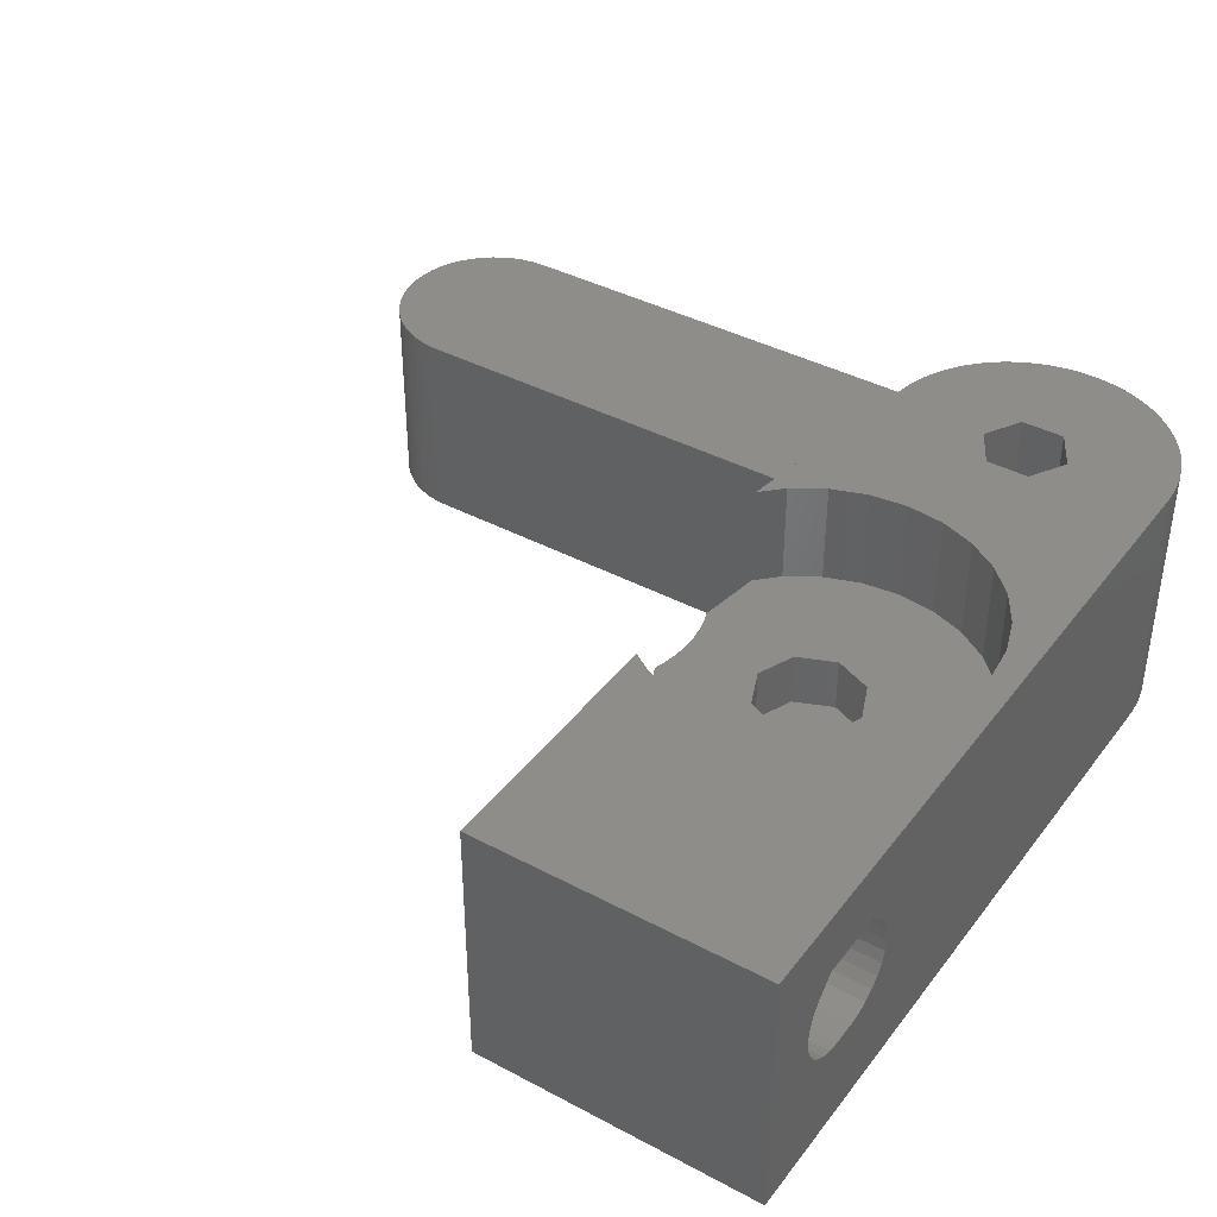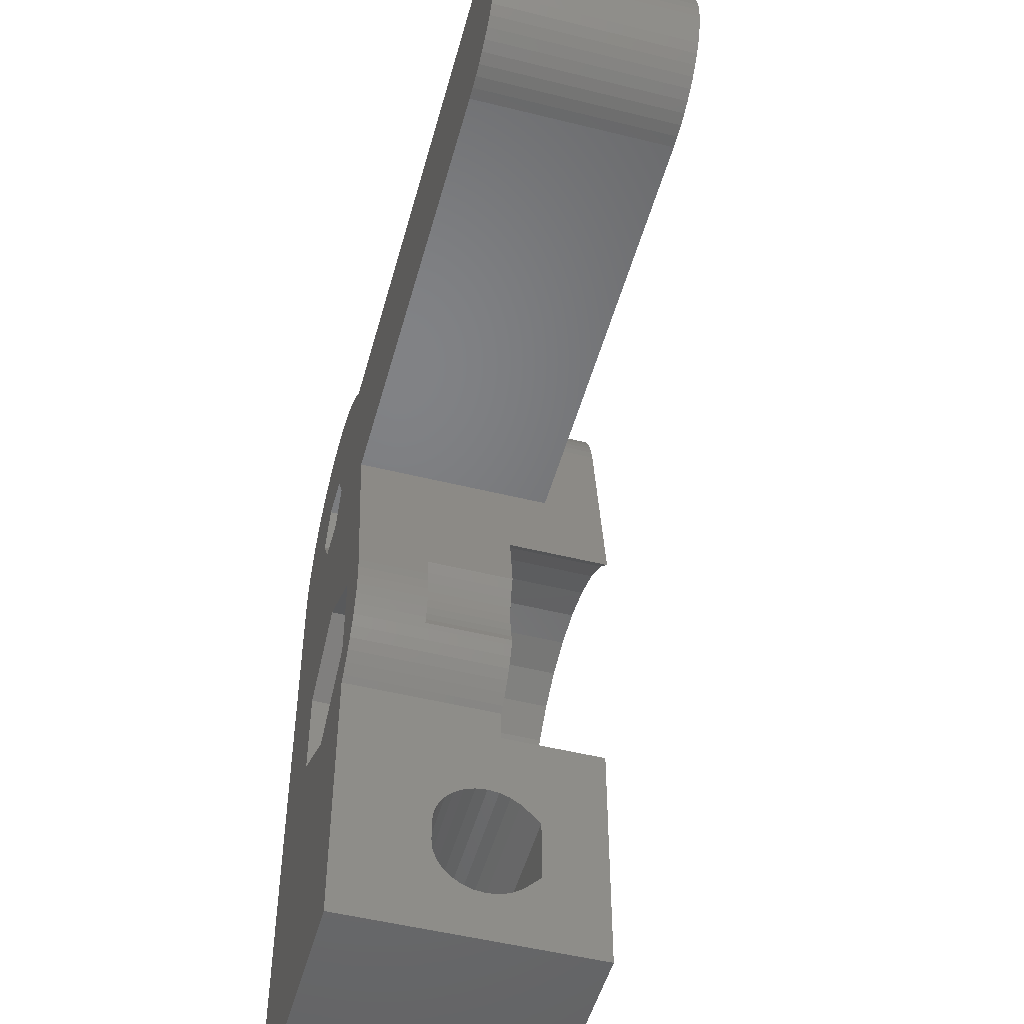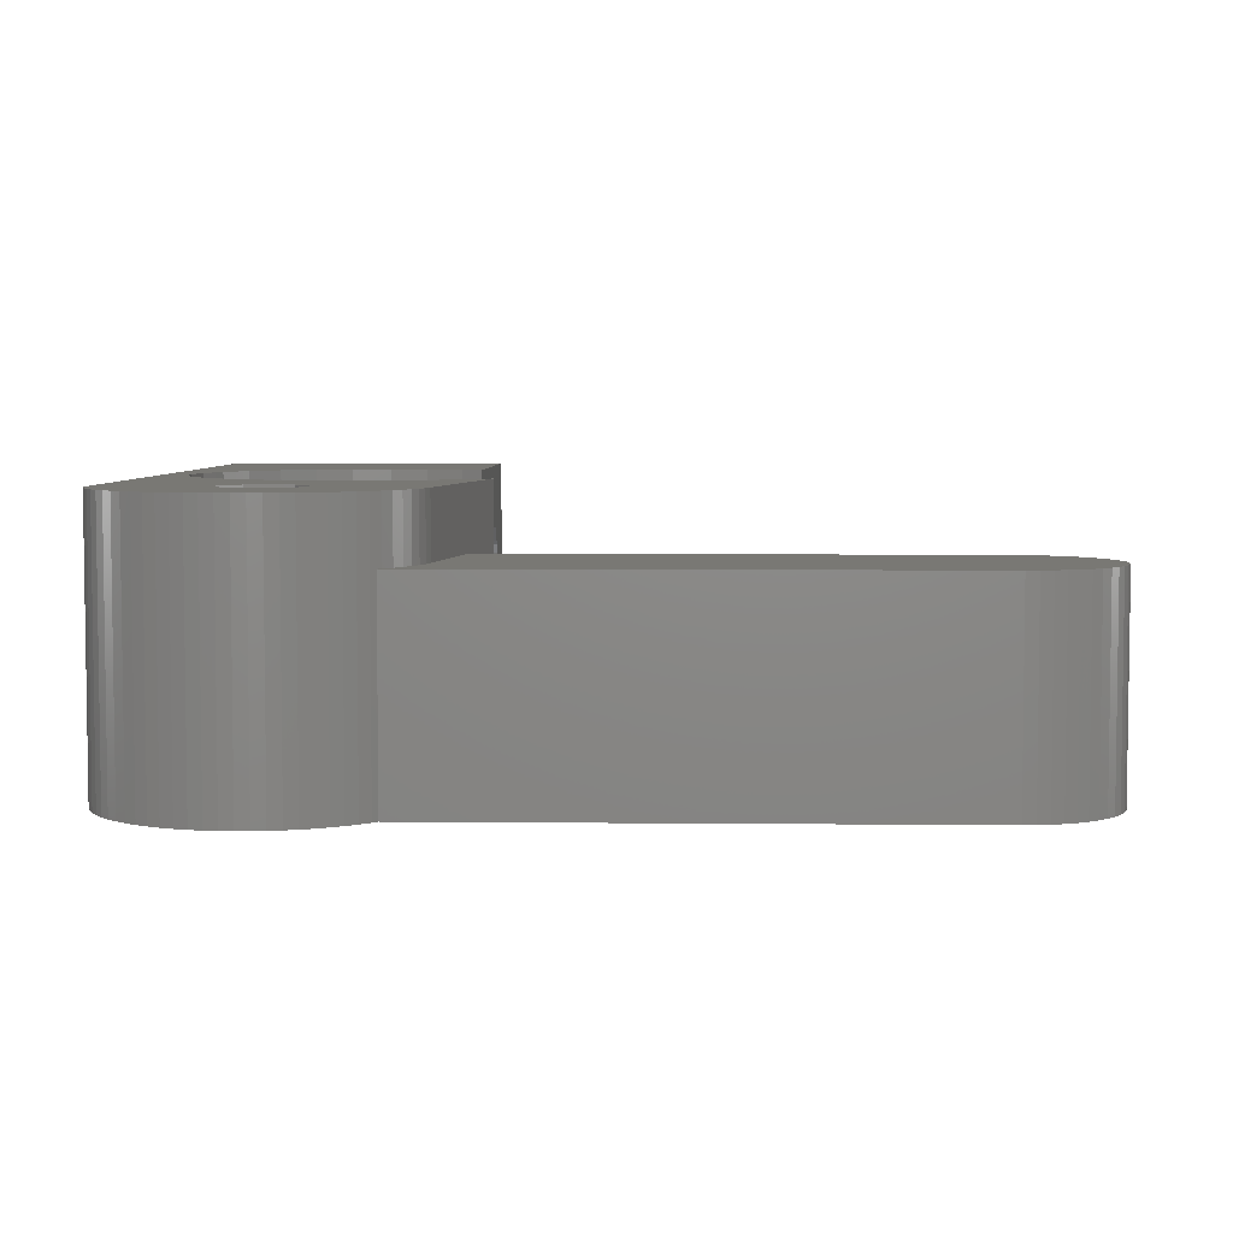
<metadata>
{"format":"stl","ext":"stl","renderer":"f3d","projection":"perspective","resolution":1024,"background":"white","views":[{"elev":39.8,"azim":33.4,"up":"+Z"},{"elev":-50.5,"azim":-105.2,"up":"+Y"},{"elev":5.0,"azim":-178.2,"up":"+Z"}]}
</metadata>
<code>
# stl→obj: 330 verts, 664 faces
v -0.478 18.53 0
v -0.478 18.53 11.1
v 0.01367 18.73 0
v 1.184 14.59 0
v 0.01367 18.73 11.1
v 1.184 14.59 11.1
v -0.95 18.28 0
v -0.95 18.28 11.1
v -1.399 18 0
v -1.399 18 11.1
v -1.59 -6.965 11.1
v 0 -7.144 11.1
v 0 -7.144 6.7
v -1.59 -6.965 6.7
v 0 -2.265 6.7
v -1.59 6.965 11.1
v 0 7.144 11.1
v 1.184 11.41 11.1
v 0.2679 13 11.1
v -1.59 6.965 6.7
v 0 2.265 6.7
v 0 7.144 6.7
v -1.601 -1.601 4.39
v -1.601 -1.601 6.7
v 0 -2.265 4.39
v -1.601 1.601 4.39
v 0 2.265 4.39
v -1.601 1.601 6.7
v -1.821 17.67 0
v -1.821 17.67 11.1
v -2.213 17.31 0
v -2.213 17.31 11.1
v -2.265 0 4.39
v -2.265 0 6.7
v -2.409 17.1 0
v -2.409 17.1 8.5
v 0.2679 13 0
v -2.573 16.92 11.1
v -2.573 16.92 8.5
v -2.897 16.5 11.1
v -2.897 16.5 8.5
v -23.9 17.1 0
v -4.701 8.9 0
v -23.9 17.1 8.5
v -3.183 16.05 8.5
v -3.428 15.58 8.5
v -3.632 15.09 8.5
v -3.792 14.58 8.5
v -3.907 14.06 8.5
v -4.701 8.9 8.5
v -23.9 8.9 0
v -23.9 8.9 8.5
v -24.39 17.07 0
v -24.39 17.07 8.5
v -24.39 8.93 0
v -24.39 8.93 8.5
v -24.88 16.98 0
v -24.88 16.98 8.5
v -24.88 9.019 0
v -24.88 9.019 8.5
v -25.35 16.83 0
v -25.35 16.83 8.5
v -25.35 9.166 0
v -25.35 9.166 8.5
v -25.81 16.63 0
v -25.81 16.63 8.5
v -25.81 9.37 0
v -25.81 9.37 8.5
v -26.23 16.37 0
v -26.23 16.37 8.5
v -26.23 9.626 0
v -26.23 9.626 8.5
v -26.62 16.07 0
v -26.62 16.07 8.5
v -26.62 9.931 0
v -26.62 9.931 8.5
v -26.97 10.28 0
v -26.97 10.28 8.5
v -26.97 15.72 0
v -26.97 15.72 8.5
v -27.27 10.67 0
v -27.27 10.67 8.5
v -27.27 15.33 0
v -27.27 15.33 8.5
v -27.53 11.09 0
v -27.53 11.09 8.5
v -27.53 14.91 0
v -27.53 14.91 8.5
v -27.73 11.55 0
v -27.73 11.55 8.5
v -27.73 14.45 0
v -27.73 14.45 8.5
v -27.88 12.02 0
v -27.88 12.02 8.5
v -27.88 13.98 0
v -27.88 13.98 8.5
v -27.97 12.51 0
v -27.97 12.51 8.5
v -27.97 13.49 0
v -27.97 13.49 8.5
v -28 13 0
v -28 13 8.5
v -3.1 -6.437 11.1
v -3.1 -6.437 6.7
v -3.1 6.437 6.7
v -3.1 6.437 11.1
v -3.183 16.05 11.1
v -3.428 15.58 11.1
v -3.539 -2.057 3.99
v -3.539 2.057 3.99
v 0 4.1 3.99
v 0 -4.1 3.99
v 0 -4.1 0
v -3.551 -2.037 3.99
v -3.551 -2.037 4
v -3.551 2.037 3.99
v -3.551 2.05 0
v -3.539 -2.057 4
v -3.551 -2.05 0
v -3.551 -2.05 4
v -3.539 2.057 4
v -3.551 2.037 4
v -3.551 2.05 4
v 0 4.1 0
v -3.632 15.09 11.1
v -3.792 14.58 11.1
v -3.907 14.06 11.1
v -4 -10.15 4.168
v -4 -9.728 4.43
v -4 -4.465 0
v 8.2 -10.15 4.168
v 8.2 -10.61 4.005
v -4 -10.19 8.35
v -4 -5.871 11.1
v -4 -9.544 7.706
v 8.2 -10.19 8.35
v -4 -10.61 4.005
v 8.2 -11.1 3.95
v -4 -11.1 3.95
v 8.2 -12.1 3.95
v -4 -12.1 3.95
v 8.2 -12.59 4.005
v -4 -12.59 4.005
v 8.2 -13.05 4.168
v -4 -13.01 8.35
v 8.2 -13.01 8.35
v 8.2 -13.66 7.706
v -4 -13.05 4.168
v 8.2 -13.47 4.43
v -4 -13.47 4.43
v -4 -13.66 7.706
v 8.2 -13.82 7.522
v -4 -13.82 4.778
v 8.2 -13.82 4.778
v -4 -13.82 7.522
v 8.2 -14.08 7.105
v -4 -14.08 5.195
v 8.2 -14.08 5.195
v -4 -14.08 7.105
v 8.2 -14.24 6.64
v -4 -14.24 5.66
v 8.2 -14.24 5.66
v -4 -14.24 6.64
v 8.2 -14.3 6.15
v -4 -14.3 6.15
v -4 -16.6 0
v -4 -16.6 11.1
v 8.2 -16.6 0
v 8.2 -16.6 11.1
v 1.59 -6.965 11.1
v -4 -4.465 6.7
v -4 -5.871 6.7
v -4 -8.9 6.15
v 8.2 -8.9 6.15
v 8.2 -8.955 6.64
v -4 -8.955 5.66
v 8.2 -8.955 5.66
v -4 -8.955 6.64
v 8.2 -9.118 7.105
v -4 -9.118 5.195
v 8.2 -9.118 5.195
v -4 -9.118 7.105
v 8.2 -9.38 7.522
v -4 -9.38 4.778
v 8.2 -9.38 4.778
v -4 -9.38 7.522
v 8.2 -9.544 7.706
v 8.2 -9.728 4.43
v -4.243 -4.243 0
v -4.243 -4.243 6.7
v -4.454 5.586 11.1
v -4.454 5.586 6.7
v -4.596 -3.857 0
v -4.596 -3.857 6.7
v 1.184 11.41 0
v -4.915 -3.441 0
v -4.915 -3.441 6.7
v -5.196 -3 0
v -5.196 -3 6.7
v -5.348 4.692 11.1
v -5.348 4.692 6.7
v -5.422 -0.493 3
v -5.4 0 6.7
v -5.4 0 3
v -5.422 -0.493 6.7
v -5.422 0.493 3
v -5.422 0.493 6.7
v -5.438 -2.536 0
v -5.438 -2.536 6.7
v -5.488 -0.9821 3
v -5.488 -0.9821 6.7
v -5.488 0.9821 3
v -5.488 0.9821 6.7
v -5.598 -1.463 3
v -5.598 -1.463 6.7
v -5.598 1.463 3
v -5.598 1.463 6.7
v -5.638 -2.052 0
v -5.638 -2.052 6.7
v -5.713 -1.816 3
v -5.713 -1.816 6.7
v -5.751 1.933 3
v -5.751 1.933 6.7
v -5.766 1.969 3
v -5.766 1.969 6.7
v -5.796 -1.553 0
v -5.796 -1.553 3
v -5.909 -1.042 0
v -5.909 -1.042 3
v -5.909 1.042 0
v -5.909 1.042 3
v -5.977 -0.5229 0
v -5.977 -0.5229 3
v -5.977 0.5229 0
v -5.977 0.5229 3
v -6 0 0
v -6 0 3
v 1.601 -1.601 4.39
v 1.59 -6.965 6.7
v 3.1 -6.437 6.7
v 1.601 -1.601 6.7
v 3.551 -2.05 0
v 3.539 2.057 3.99
v 3.539 -2.057 3.99
v 1.601 1.601 4.39
v 1.601 1.601 6.7
v 1.59 6.965 6.7
v 3.1 6.437 6.7
v 3.016 11.41 0
v 3.551 2.05 0
v 1.59 6.965 11.1
v 0.5212 18.89 0
v 0.5212 18.89 11.1
v 1.041 19.01 0
v 1.041 19.01 11.1
v 1.568 19.08 0
v 1.568 19.08 11.1
v 3.016 11.41 11.1
v 2.1 19.1 0
v 3.016 14.59 0
v 3.016 14.59 11.1
v 2.1 19.1 11.1
v 3.1 -6.437 11.1
v 3.1 6.437 11.1
v 2.265 0 6.7
v 2.265 0 4.39
v 4.454 -5.586 6.7
v 5.586 -4.454 6.7
v 6.437 -3.1 6.7
v 6.437 3.1 6.7
v 4.454 5.586 6.7
v 5.586 4.454 6.7
v 2.632 19.08 0
v 2.632 19.08 11.1
v 6.965 -1.59 6.7
v 7.144 0 6.7
v 6.965 1.59 6.7
v 3.159 19.01 0
v 3.159 19.01 11.1
v 3.932 13 11.1
v 3.932 13 0
v 8.2 13 0
v 4.454 5.586 11.1
v 8.2 13 11.1
v 3.679 18.89 0
v 4.186 18.73 0
v 4.678 18.53 0
v 5.15 18.28 0
v 5.599 18 0
v 6.021 17.67 0
v 6.413 17.31 0
v 6.773 16.92 0
v 7.097 16.5 0
v 7.383 16.05 0
v 3.679 18.89 11.1
v 4.186 18.73 11.1
v 4.454 -5.586 11.1
v 3.539 -2.057 4
v 3.551 -2.05 4
v 3.551 2.037 3.99
v 3.551 -2.037 3.99
v 3.551 -2.037 4
v 3.539 2.057 4
v 3.551 2.037 4
v 3.551 2.05 4
v 7.628 15.58 0
v 7.832 15.09 0
v 7.992 14.58 0
v 8.107 14.06 0
v 8.177 13.53 0
v 4.678 18.53 11.1
v 5.15 18.28 11.1
v 5.599 18 11.1
v 6.021 17.67 11.1
v 6.413 17.31 11.1
v 6.773 16.92 11.1
v 7.097 16.5 11.1
v 7.383 16.05 11.1
v 7.628 15.58 11.1
v 7.832 15.09 11.1
v 7.992 14.58 11.1
v 8.107 14.06 11.1
v 8.177 13.53 11.1
v 5.586 -4.454 11.1
v 5.586 4.454 11.1
v 6.437 -3.1 11.1
v 6.437 3.1 11.1
v 6.965 -1.59 11.1
v 6.965 1.59 11.1
v 7.144 0 11.1
f 1 2 3
f 1 3 4
f 2 5 3
f 2 6 5
f 7 1 4
f 7 8 1
f 8 2 1
f 8 6 2
f 9 7 4
f 9 10 7
f 10 8 7
f 10 6 8
f 11 12 13
f 14 11 13
f 14 13 15
f 16 17 18
f 16 18 19
f 20 21 22
f 20 17 16
f 20 22 17
f 23 24 25
f 23 25 26
f 24 15 25
f 26 25 27
f 26 27 21
f 26 21 28
f 29 9 4
f 29 30 9
f 30 10 9
f 30 6 10
f 31 29 4
f 31 32 29
f 32 30 29
f 32 6 30
f 33 23 26
f 33 24 23
f 33 26 34
f 33 34 24
f 34 26 28
f 35 31 4
f 35 36 31
f 35 4 37
f 36 32 31
f 38 32 36
f 38 6 32
f 39 38 36
f 40 6 38
f 41 38 39
f 41 40 38
f 42 35 43
f 42 44 35
f 44 36 35
f 44 39 36
f 44 41 39
f 44 45 41
f 44 46 45
f 44 47 46
f 44 48 47
f 44 49 48
f 44 50 49
f 51 42 43
f 51 43 50
f 51 50 52
f 52 50 44
f 53 54 42
f 54 44 42
f 54 52 44
f 55 42 51
f 55 51 52
f 55 52 56
f 55 53 42
f 56 52 54
f 57 58 53
f 58 54 53
f 58 56 54
f 59 53 55
f 59 55 56
f 59 56 60
f 59 57 53
f 60 56 58
f 61 62 57
f 62 58 57
f 62 60 58
f 63 57 59
f 63 59 60
f 63 60 64
f 63 61 57
f 64 60 62
f 65 66 61
f 66 62 61
f 66 64 62
f 67 61 63
f 67 63 64
f 67 64 68
f 67 65 61
f 68 64 66
f 69 70 65
f 70 66 65
f 70 68 66
f 71 65 67
f 71 67 68
f 71 68 72
f 71 69 65
f 72 68 70
f 73 74 69
f 74 70 69
f 74 72 70
f 75 69 71
f 75 71 72
f 75 72 76
f 75 73 69
f 76 72 74
f 77 73 75
f 77 75 76
f 77 76 78
f 77 79 73
f 78 76 80
f 79 80 73
f 80 74 73
f 80 76 74
f 81 77 82
f 81 79 77
f 81 83 79
f 82 77 78
f 82 78 84
f 83 80 79
f 83 84 80
f 84 78 80
f 85 81 86
f 85 83 81
f 85 87 83
f 86 81 82
f 86 82 88
f 87 84 83
f 87 88 84
f 88 82 84
f 89 85 90
f 89 87 85
f 89 91 87
f 90 85 86
f 90 86 92
f 91 88 87
f 91 92 88
f 92 86 88
f 93 89 94
f 93 91 89
f 93 95 91
f 94 89 90
f 94 90 96
f 95 92 91
f 95 96 92
f 96 90 92
f 97 93 98
f 97 95 93
f 97 99 95
f 98 93 94
f 98 94 100
f 99 96 95
f 99 100 96
f 100 94 96
f 101 97 102
f 101 99 97
f 101 100 99
f 101 102 100
f 102 97 98
f 102 98 100
f 103 11 14
f 104 103 14
f 105 16 106
f 105 20 16
f 105 28 21
f 105 21 20
f 107 19 6
f 107 6 40
f 45 40 41
f 45 107 40
f 108 19 107
f 46 107 45
f 46 108 107
f 109 110 111
f 109 112 113
f 109 111 112
f 114 109 115
f 114 110 109
f 114 116 110
f 114 117 116
f 115 109 118
f 119 109 113
f 119 114 120
f 119 120 109
f 119 117 114
f 120 118 109
f 120 114 115
f 120 115 118
f 116 121 110
f 116 122 121
f 116 117 123
f 116 123 122
f 122 123 121
f 117 110 123
f 117 124 111
f 117 111 110
f 123 110 121
f 125 19 108
f 47 108 46
f 47 125 108
f 126 19 125
f 48 125 47
f 48 126 125
f 127 16 19
f 127 106 16
f 127 19 126
f 49 126 48
f 49 127 126
f 128 129 130
f 128 131 129
f 128 132 131
f 133 134 135
f 133 135 136
f 137 128 130
f 137 132 128
f 137 138 132
f 139 137 130
f 139 138 137
f 139 140 138
f 141 140 139
f 141 142 140
f 143 142 141
f 143 144 142
f 145 133 136
f 145 136 146
f 145 146 147
f 148 144 143
f 148 149 144
f 150 149 148
f 151 145 147
f 151 147 152
f 153 149 150
f 153 154 149
f 155 151 152
f 155 152 156
f 157 154 153
f 157 158 154
f 159 155 156
f 159 156 160
f 161 158 157
f 161 162 158
f 163 159 160
f 163 160 164
f 165 163 164
f 165 162 161
f 165 164 162
f 166 139 130
f 166 141 139
f 166 143 141
f 166 148 143
f 166 150 148
f 166 153 150
f 166 157 153
f 166 161 157
f 166 165 161
f 166 167 165
f 166 130 113
f 166 113 168
f 166 168 169
f 166 169 167
f 167 11 103
f 167 103 134
f 167 133 145
f 167 145 151
f 167 151 155
f 167 155 159
f 167 159 163
f 167 163 165
f 167 134 133
f 167 12 11
f 167 170 12
f 167 169 170
f 130 119 113
f 171 14 15
f 171 104 14
f 171 15 24
f 134 103 104
f 172 104 171
f 172 171 130
f 172 134 104
f 173 174 175
f 176 173 172
f 176 174 173
f 176 177 174
f 178 172 173
f 178 173 175
f 178 175 179
f 180 172 130
f 180 176 172
f 180 177 176
f 180 181 177
f 182 172 178
f 182 178 179
f 182 179 183
f 184 180 130
f 184 181 180
f 184 185 181
f 186 134 172
f 186 172 182
f 186 182 183
f 186 183 187
f 135 134 186
f 135 186 187
f 135 187 136
f 129 184 130
f 129 131 188
f 129 185 184
f 129 188 185
f 189 119 130
f 189 130 171
f 189 171 190
f 190 171 24
f 191 106 127
f 192 28 105
f 192 106 191
f 192 105 106
f 193 119 189
f 193 189 194
f 194 189 190
f 194 190 24
f 43 35 37
f 43 124 117
f 43 37 195
f 43 195 124
f 50 127 49
f 196 119 193
f 196 193 197
f 197 193 194
f 197 194 24
f 198 119 196
f 198 196 199
f 199 196 197
f 199 197 24
f 200 127 50
f 200 191 127
f 200 192 191
f 201 28 192
f 201 192 200
f 201 50 43
f 201 200 50
f 202 203 204
f 202 205 203
f 205 34 203
f 206 204 207
f 207 34 28
f 207 204 203
f 207 203 34
f 208 119 198
f 208 198 209
f 209 198 199
f 209 199 24
f 210 205 202
f 210 211 205
f 211 24 34
f 211 34 205
f 212 206 213
f 213 206 207
f 213 207 28
f 214 211 210
f 214 215 211
f 215 24 211
f 215 209 24
f 216 212 217
f 217 212 213
f 217 213 28
f 218 119 208
f 218 208 219
f 219 208 209
f 219 209 215
f 220 215 214
f 220 218 219
f 220 219 221
f 220 221 215
f 221 219 215
f 222 216 223
f 223 216 217
f 223 217 28
f 224 201 43
f 224 222 225
f 224 225 201
f 225 28 201
f 225 222 223
f 225 223 28
f 226 119 218
f 226 218 220
f 226 220 227
f 227 220 214
f 228 119 226
f 228 226 229
f 229 214 210
f 229 226 227
f 229 227 214
f 230 43 117
f 230 224 43
f 230 231 224
f 231 212 216
f 231 216 222
f 231 222 224
f 232 119 228
f 232 228 233
f 233 210 202
f 233 228 229
f 233 229 210
f 234 230 117
f 234 231 230
f 234 235 231
f 235 206 212
f 235 212 231
f 236 119 232
f 236 117 119
f 236 232 237
f 236 234 117
f 236 235 234
f 236 237 235
f 237 204 206
f 237 202 204
f 237 206 235
f 237 232 233
f 237 233 202
f 25 15 238
f 25 238 27
f 15 239 240
f 15 241 238
f 15 240 241
f 113 112 242
f 113 242 168
f 112 111 243
f 112 244 242
f 112 243 244
f 12 170 239
f 13 12 239
f 13 239 15
f 27 238 245
f 27 245 246
f 27 246 21
f 21 247 22
f 21 246 248
f 21 248 247
f 124 195 249
f 124 249 250
f 124 243 111
f 124 250 243
f 17 251 18
f 22 251 17
f 22 247 251
f 3 5 252
f 3 252 4
f 5 253 252
f 5 6 253
f 37 19 18
f 37 18 195
f 37 4 19
f 19 4 6
f 252 253 254
f 252 254 4
f 253 255 254
f 253 6 255
f 254 255 256
f 254 256 4
f 255 6 257
f 255 257 256
f 195 18 249
f 18 251 258
f 18 258 249
f 4 256 259
f 4 259 260
f 4 260 261
f 4 261 6
f 6 262 257
f 6 261 262
f 256 257 259
f 257 262 259
f 170 263 240
f 170 169 263
f 239 170 240
f 251 264 258
f 247 264 251
f 247 248 264
f 238 241 265
f 238 266 245
f 238 265 266
f 241 240 267
f 241 267 268
f 241 268 269
f 241 269 265
f 245 266 246
f 246 266 265
f 246 265 270
f 246 271 248
f 246 272 271
f 246 270 272
f 259 262 273
f 259 273 260
f 262 274 273
f 262 261 274
f 265 269 275
f 265 275 276
f 265 277 270
f 265 276 277
f 273 274 278
f 273 278 260
f 274 261 279
f 274 279 278
f 249 258 280
f 249 281 282
f 249 280 281
f 249 282 250
f 258 264 283
f 258 283 284
f 258 284 280
f 260 278 285
f 260 285 286
f 260 281 261
f 260 286 287
f 260 287 288
f 260 288 289
f 260 289 290
f 260 290 291
f 260 291 292
f 260 292 293
f 260 293 294
f 260 294 281
f 261 295 279
f 261 281 280
f 261 280 296
f 261 296 295
f 263 297 267
f 263 169 297
f 240 263 267
f 248 283 264
f 248 271 283
f 278 279 285
f 279 295 285
f 244 298 299
f 244 243 300
f 244 301 298
f 244 299 242
f 244 300 301
f 298 301 302
f 298 302 299
f 243 303 304
f 243 304 300
f 243 250 305
f 243 305 303
f 303 305 304
f 301 300 250
f 242 301 250
f 242 299 301
f 242 250 282
f 242 282 168
f 299 302 301
f 300 304 305
f 300 305 250
f 285 295 286
f 295 296 286
f 281 294 306
f 281 306 307
f 281 307 308
f 281 308 309
f 281 309 310
f 281 310 282
f 280 311 296
f 280 312 311
f 280 313 312
f 280 314 313
f 280 315 314
f 280 316 315
f 280 317 316
f 280 318 317
f 280 319 318
f 280 320 319
f 280 321 320
f 280 322 321
f 280 323 322
f 280 284 323
f 286 296 287
f 296 311 287
f 297 169 324
f 267 297 324
f 267 324 268
f 283 325 284
f 283 272 325
f 271 272 283
f 287 311 288
f 311 312 288
f 288 312 289
f 312 313 289
f 324 169 326
f 268 324 326
f 268 326 269
f 325 327 284
f 325 270 327
f 272 270 325
f 289 313 290
f 313 314 290
f 290 314 291
f 314 315 291
f 291 315 316
f 291 316 292
f 326 169 328
f 269 326 328
f 269 328 275
f 327 329 284
f 327 277 329
f 270 277 327
f 292 316 317
f 292 317 293
f 328 169 330
f 275 328 330
f 275 330 276
f 329 330 284
f 329 276 330
f 277 276 329
f 293 317 318
f 293 318 294
f 330 169 284
f 294 318 319
f 294 319 306
f 306 319 320
f 306 320 307
f 307 320 321
f 307 321 308
f 308 321 322
f 308 322 309
f 309 322 323
f 309 323 310
f 310 323 284
f 310 284 282
f 131 282 188
f 136 187 284
f 168 131 132
f 168 132 138
f 168 138 140
f 168 140 142
f 168 142 144
f 168 144 149
f 168 149 154
f 168 154 158
f 168 158 162
f 168 162 164
f 168 164 169
f 168 282 131
f 169 136 284
f 169 146 136
f 169 147 146
f 169 152 147
f 169 156 152
f 169 160 156
f 169 164 160
f 174 282 284
f 177 282 174
f 175 174 284
f 181 282 177
f 179 175 284
f 185 282 181
f 183 179 284
f 187 183 284
f 188 282 185

</code>
